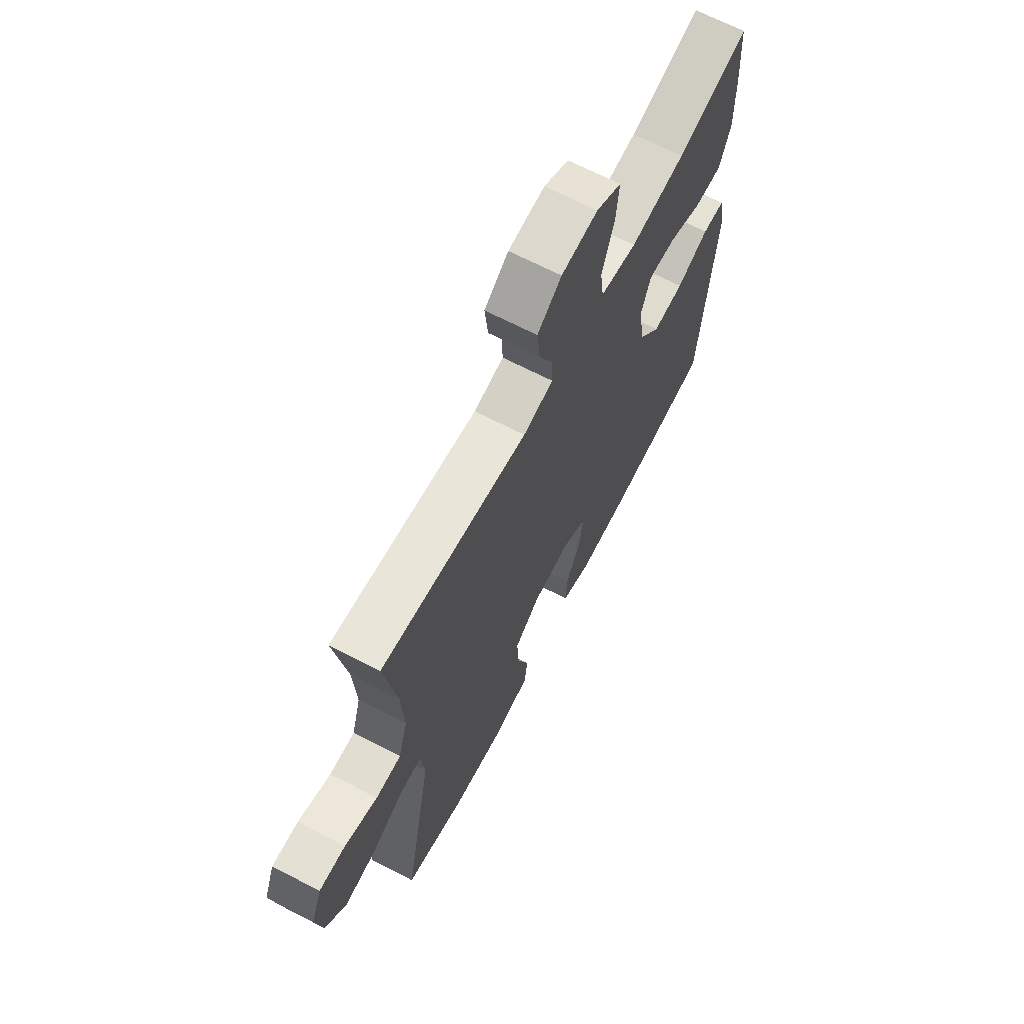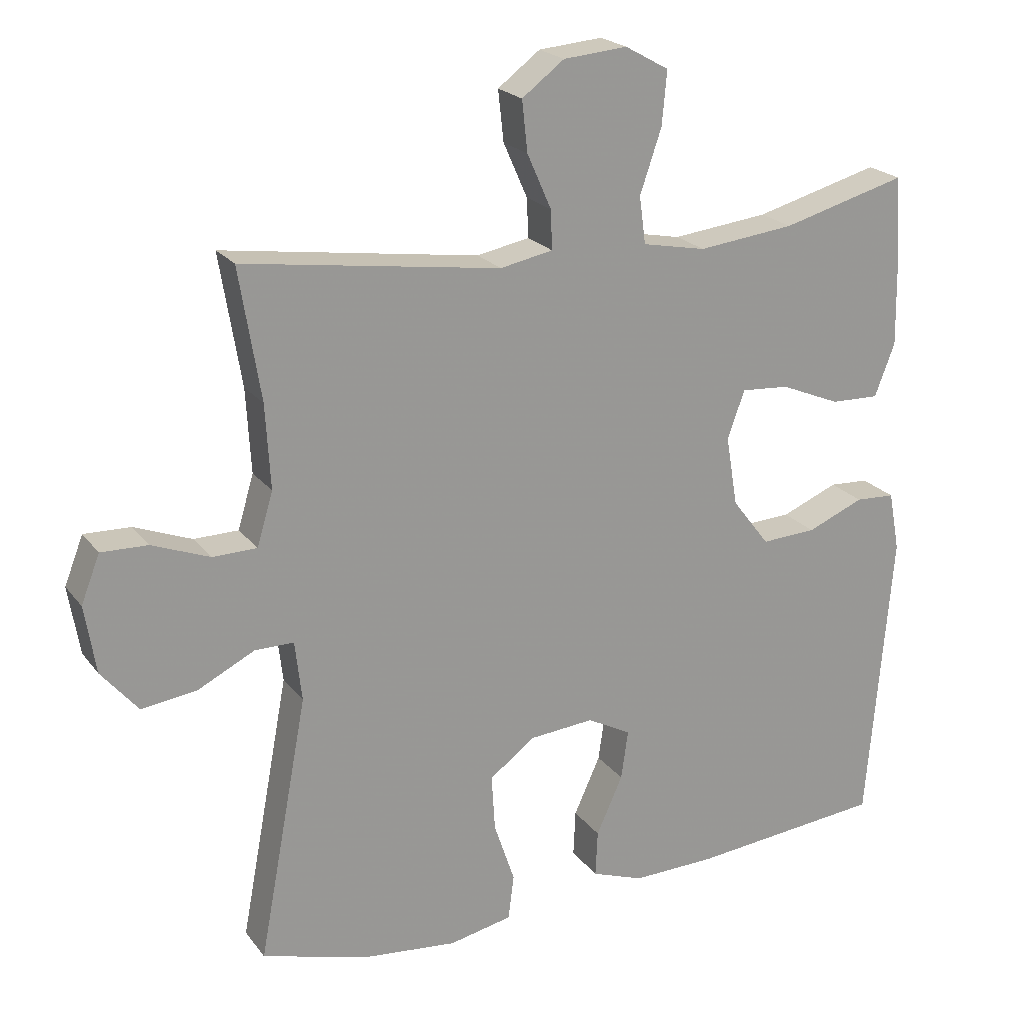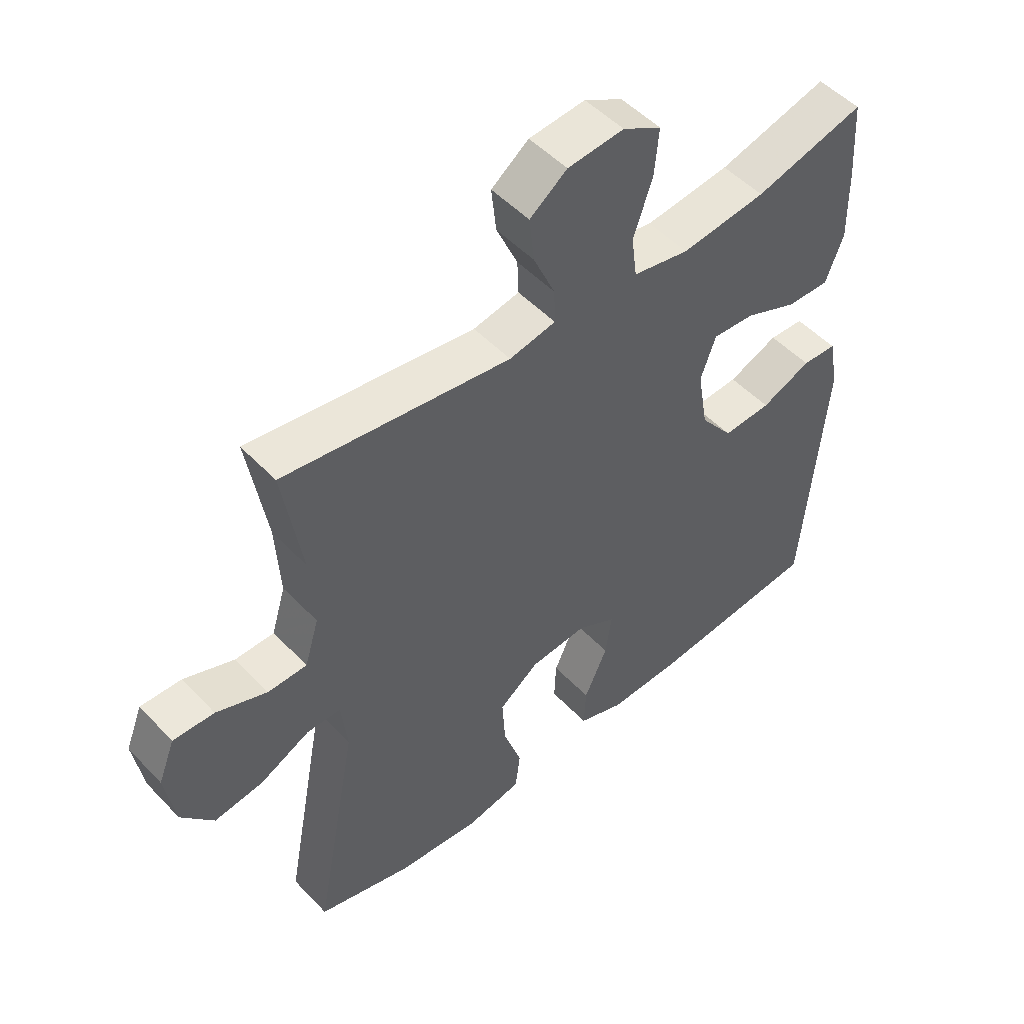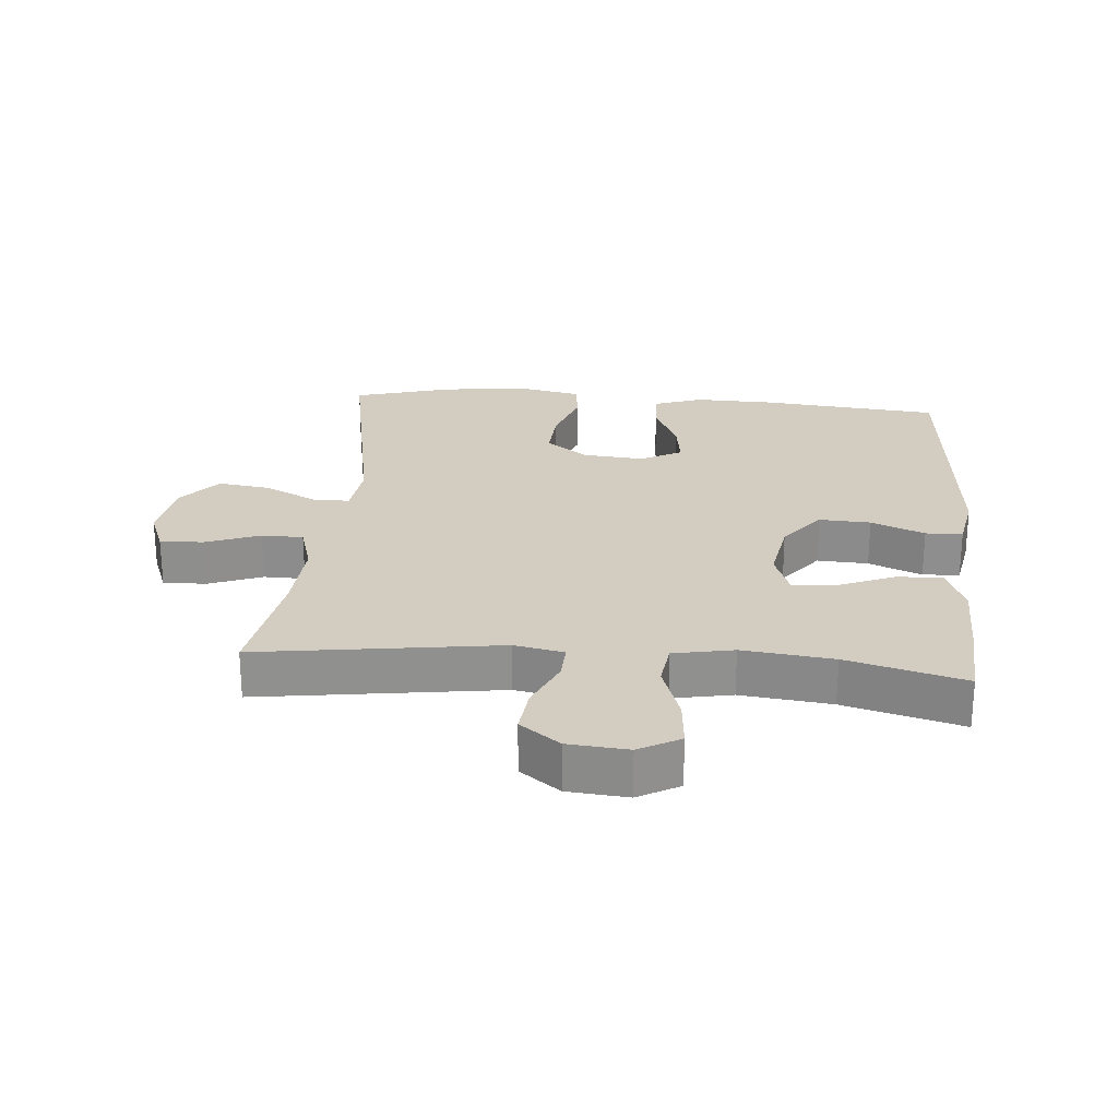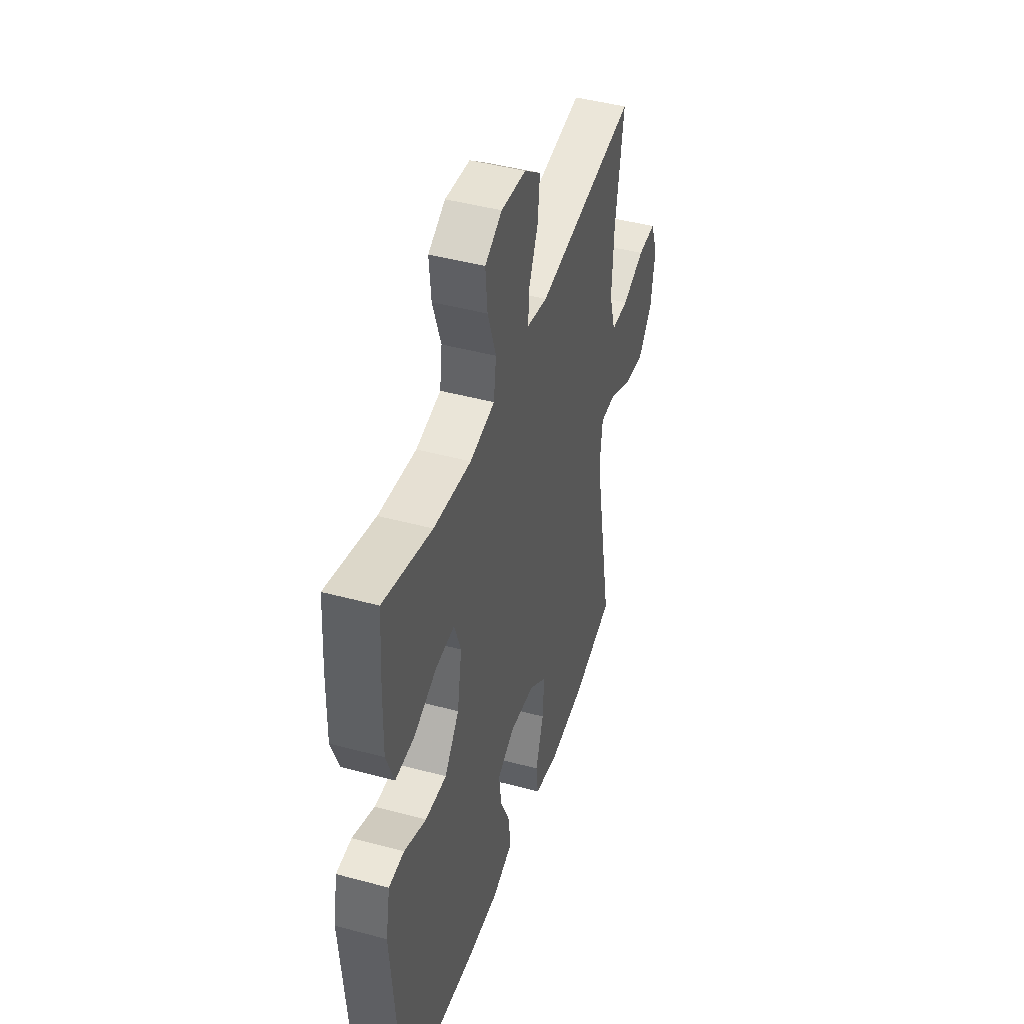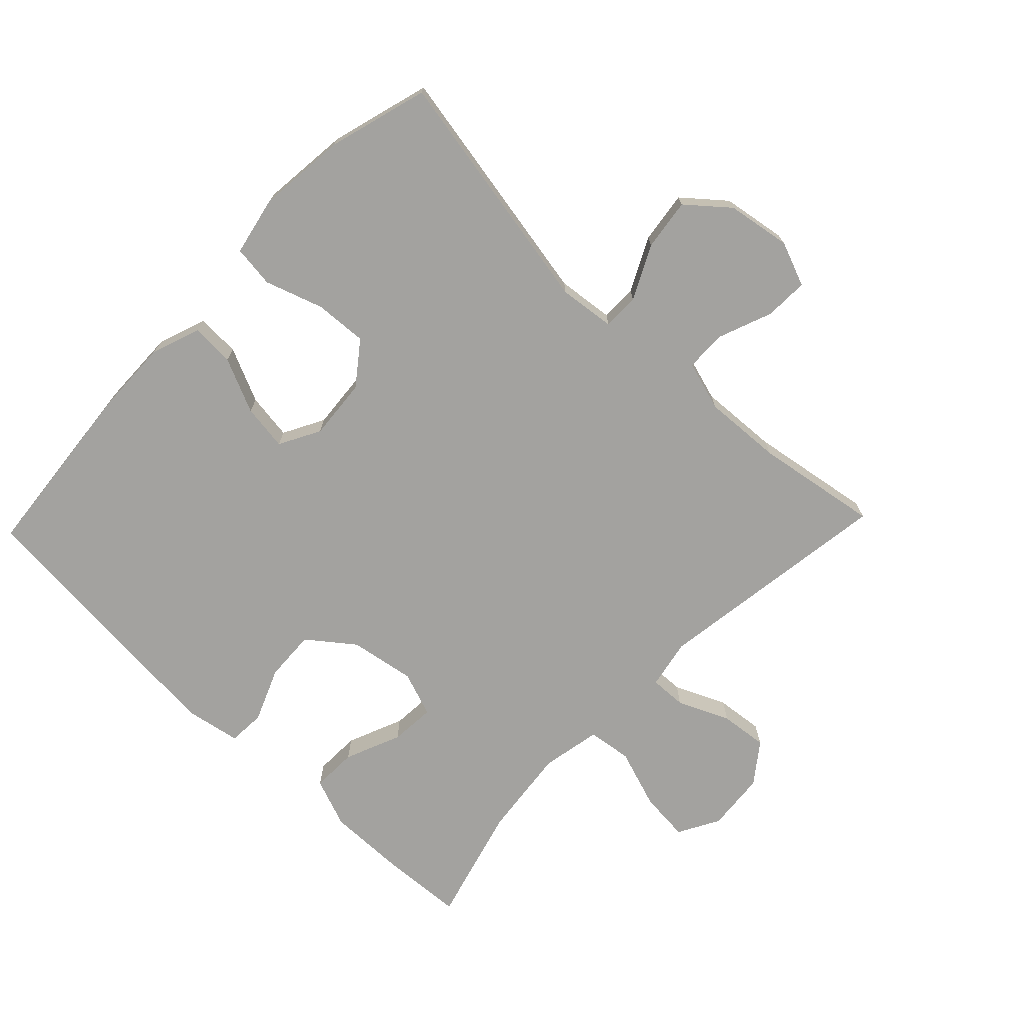
<metadata>
{"format":"obj","ext":"obj","renderer":"f3d","projection":"perspective","resolution":1024,"background":"white","views":[{"elev":67.5,"azim":-62.6,"up":"+Z"},{"elev":21.4,"azim":-26.6,"up":"+Z"},{"elev":50.5,"azim":-41.5,"up":"+Z"},{"elev":24.8,"azim":4.9,"up":"+Y"},{"elev":44.2,"azim":107.6,"up":"+Z"},{"elev":-72.4,"azim":-133.8,"up":"+Y"}]}
</metadata>
<code>
v 0.5 0.07 0.5
v 0.508 0.07 0.373
v 0.51 0.07 0.252
v 0.481 0.07 0.176
v 0.411 0.07 0.178
v 0.325 0.07 0.214
v 0.256 0.07 0.219
v 0.231 0.07 0.15
v 0.248 0.07 0.049
v 0.302 0.07 -0.021
v 0.381 0.07 -0.017
v 0.463 0.07 0.017
v 0.52 0.07 0.014
v 0.536 0.07 -0.072
v 0.5 0.07 -0.5
v 0.222 0.07 -0.527
v 0.101 0.07 -0.53
v 0.026 0.07 -0.503
v 0.029 0.07 -0.436
v 0.067 0.07 -0.352
v 0.077 0.07 -0.281
v 0.014 0.07 -0.247
v -0.08 0.07 -0.255
v -0.145 0.07 -0.304
v -0.14 0.07 -0.385
v -0.11 0.07 -0.474
v -0.118 0.07 -0.539
v -0.209 0.07 -0.558
v -0.346 0.07 -0.544
v -0.5 0.07 -0.5
v -0.429 0.07 -0.119
v -0.439 0.07 -0.032
v -0.495 0.07 -0.032
v -0.577 0.07 -0.073
v -0.657 0.07 -0.084
v -0.71 0.07 -0.021
v -0.726 0.07 0.077
v -0.699 0.07 0.146
v -0.632 0.07 0.144
v -0.549 0.07 0.112
v -0.485 0.07 0.113
v -0.462 0.07 0.19
v -0.469 0.07 0.311
v -0.5 0.07 0.5
v -0.129 0.07 0.447
v -0.053 0.07 0.462
v -0.055 0.07 0.518
v -0.09 0.07 0.597
v -0.098 0.07 0.67
v -0.037 0.07 0.716
v 0.055 0.07 0.724
v 0.118 0.07 0.689
v 0.111 0.07 0.612
v 0.08 0.07 0.521
v 0.089 0.07 0.453
v 0.181 0.07 0.435
v 0.32 0.07 0.451
v 0.5 0 0.5
v 0.508 0 0.373
v 0.51 0 0.252
v 0.481 0 0.176
v 0.411 0 0.178
v 0.325 0 0.214
v 0.256 0 0.219
v 0.231 0 0.15
v 0.248 0 0.049
v 0.302 0 -0.021
v 0.381 0 -0.017
v 0.463 0 0.017
v 0.52 0 0.014
v 0.536 0 -0.072
v 0.5 0 -0.5
v 0.222 0 -0.527
v 0.101 0 -0.53
v 0.026 0 -0.503
v 0.029 0 -0.436
v 0.067 0 -0.352
v 0.077 0 -0.281
v 0.014 0 -0.247
v -0.08 0 -0.255
v -0.145 0 -0.304
v -0.14 0 -0.385
v -0.11 0 -0.474
v -0.118 0 -0.539
v -0.209 0 -0.558
v -0.346 0 -0.544
v -0.5 0 -0.5
v -0.429 0 -0.119
v -0.439 0 -0.032
v -0.495 0 -0.032
v -0.577 0 -0.073
v -0.657 0 -0.084
v -0.71 0 -0.021
v -0.726 0 0.077
v -0.699 0 0.146
v -0.632 0 0.144
v -0.549 0 0.112
v -0.485 0 0.113
v -0.462 0 0.19
v -0.469 0 0.311
v -0.5 0 0.5
v -0.129 0 0.447
v -0.053 0 0.462
v -0.055 0 0.518
v -0.09 0 0.597
v -0.098 0 0.67
v -0.037 0 0.716
v 0.055 0 0.724
v 0.118 0 0.689
v 0.111 0 0.612
v 0.08 0 0.521
v 0.089 0 0.453
v 0.181 0 0.435
v 0.32 0 0.451
f 51 52 53 54
f 49 50 51 54
f 47 48 49 54
f 46 47 54 55
f 45 46 55 56
f 43 44 45
f 42 43 45 56
f 37 38 39 40
f 37 40 41
f 36 37 41
f 33 34 35 36
f 32 33 36 41
f 28 29 30 31
f 28 31 32
f 25 26 27 28
f 24 25 28 32
f 23 24 32 41
f 17 18 19 20
f 17 20 21
f 16 17 21
f 15 16 21
f 14 15 21 22
f 11 12 13 14
f 10 11 14 22
f 3 4 5 6
f 3 6 7
f 57 1 2 3
f 57 3 7
f 56 57 7 8
f 42 56 8 9
f 22 23 41 42
f 9 10 22 42
f 111 110 109 108
f 111 108 107 106
f 111 106 105 104
f 112 111 104 103
f 113 112 103 102
f 102 101 100
f 113 102 100 99
f 97 96 95 94
f 98 97 94
f 98 94 93
f 93 92 91 90
f 98 93 90 89
f 88 87 86 85
f 89 88 85
f 85 84 83 82
f 89 85 82 81
f 98 89 81 80
f 77 76 75 74
f 78 77 74
f 78 74 73
f 78 73 72
f 79 78 72 71
f 71 70 69 68
f 79 71 68 67
f 63 62 61 60
f 64 63 60
f 60 59 58 114
f 64 60 114
f 65 64 114 113
f 66 65 113 99
f 99 98 80 79
f 99 79 67 66
f 1 58 59 2
f 2 59 60 3
f 3 60 61 4
f 4 61 62 5
f 5 62 63 6
f 6 63 64 7
f 7 64 65 8
f 8 65 66 9
f 9 66 67 10
f 10 67 68 11
f 11 68 69 12
f 12 69 70 13
f 13 70 71 14
f 14 71 72 15
f 15 72 73 16
f 16 73 74 17
f 17 74 75 18
f 18 75 76 19
f 19 76 77 20
f 20 77 78 21
f 21 78 79 22
f 22 79 80 23
f 23 80 81 24
f 24 81 82 25
f 25 82 83 26
f 26 83 84 27
f 27 84 85 28
f 28 85 86 29
f 29 86 87 30
f 30 87 88 31
f 31 88 89 32
f 32 89 90 33
f 33 90 91 34
f 34 91 92 35
f 35 92 93 36
f 36 93 94 37
f 37 94 95 38
f 38 95 96 39
f 39 96 97 40
f 40 97 98 41
f 41 98 99 42
f 42 99 100 43
f 43 100 101 44
f 44 101 102 45
f 45 102 103 46
f 46 103 104 47
f 47 104 105 48
f 48 105 106 49
f 49 106 107 50
f 50 107 108 51
f 51 108 109 52
f 52 109 110 53
f 53 110 111 54
f 54 111 112 55
f 55 112 113 56
f 56 113 114 57
f 57 114 58 1

</code>
